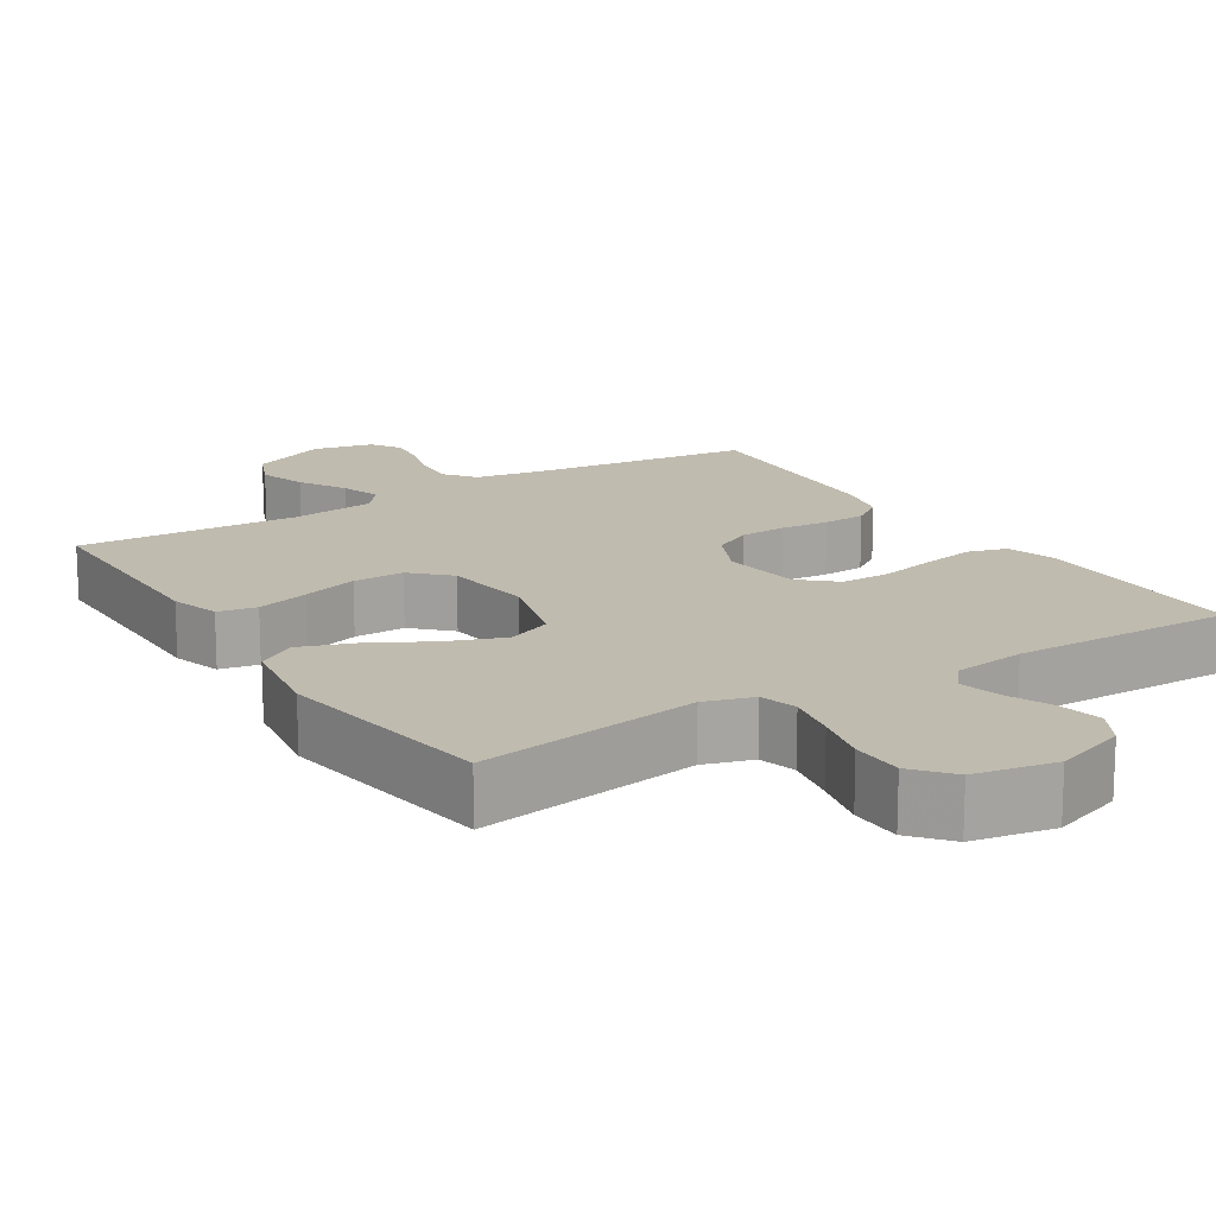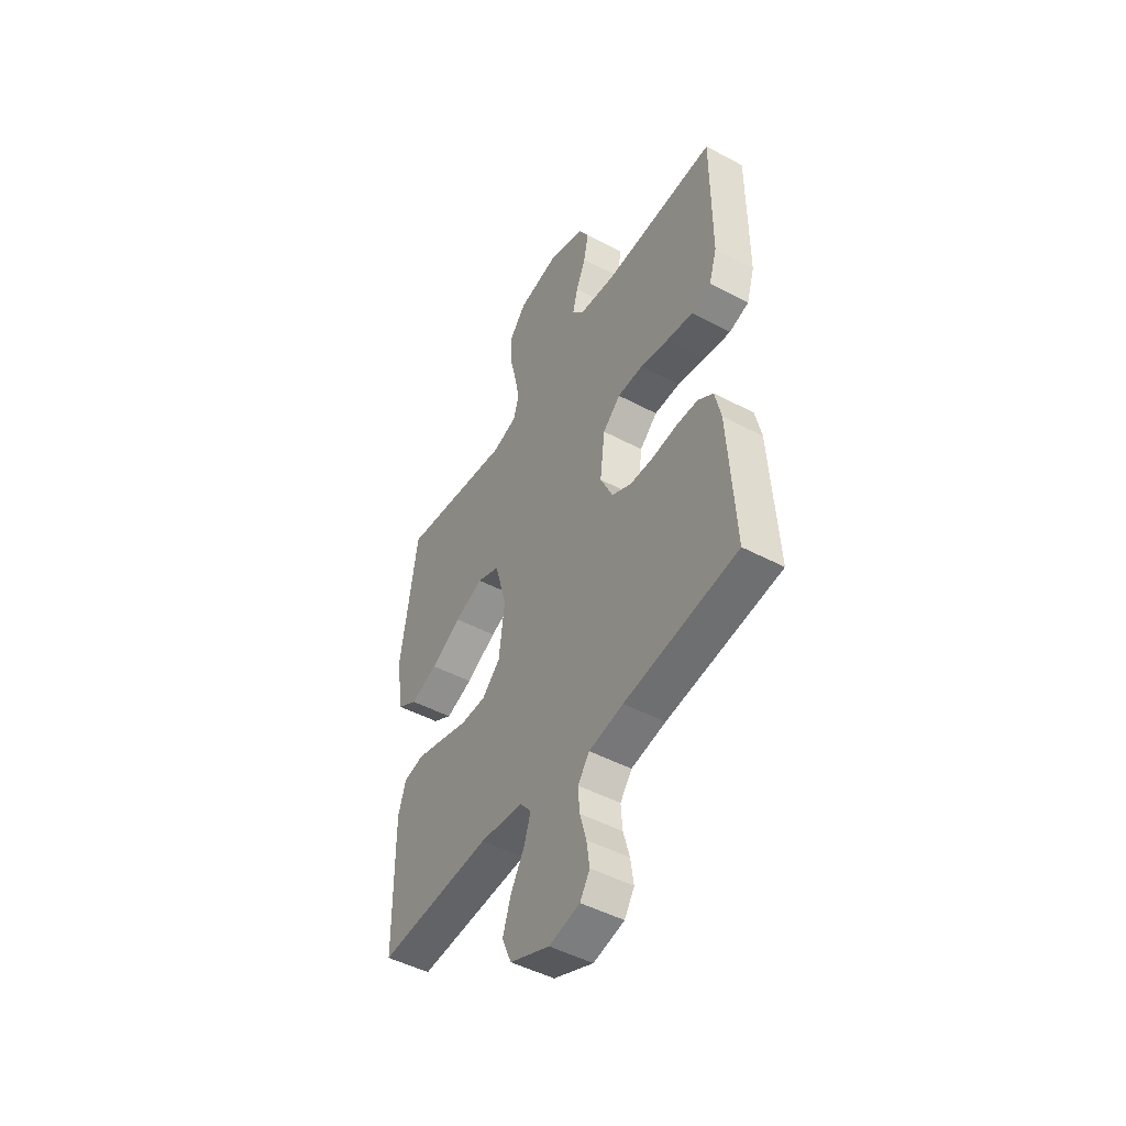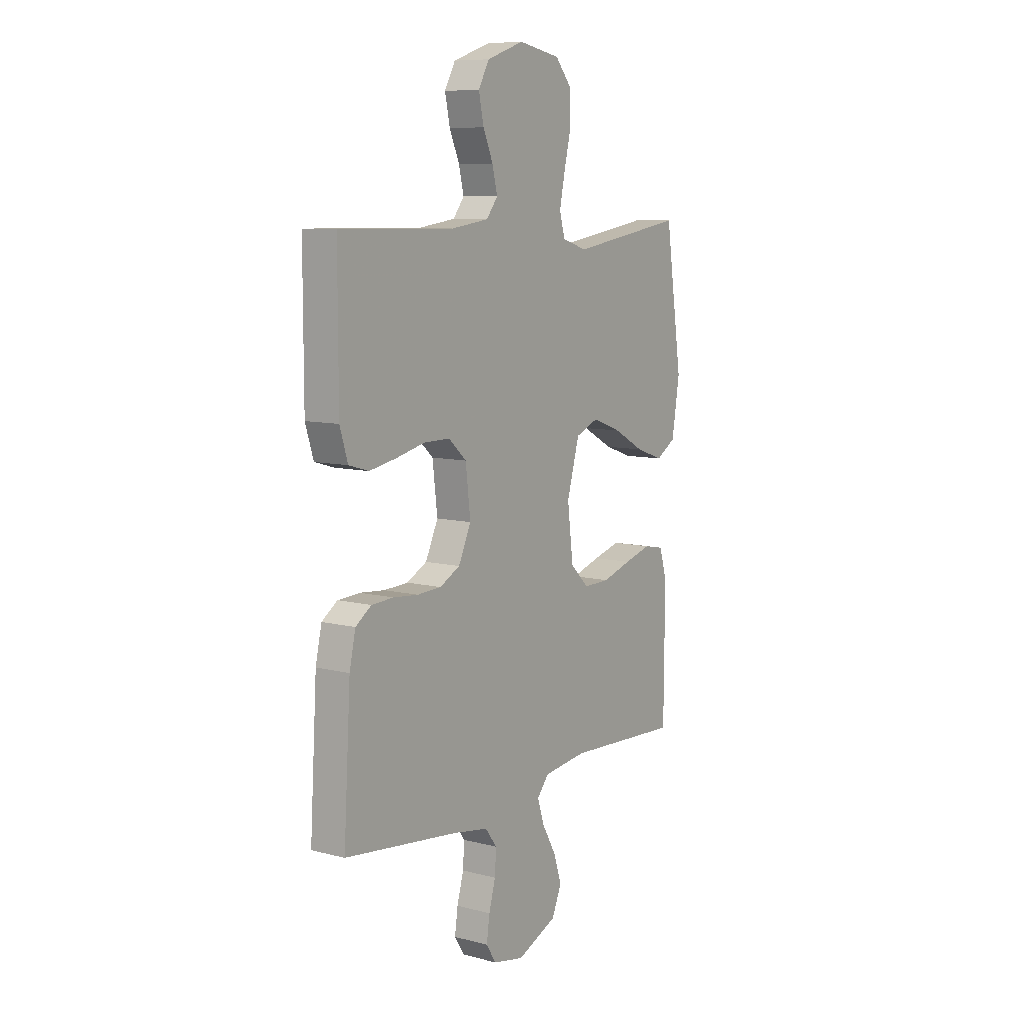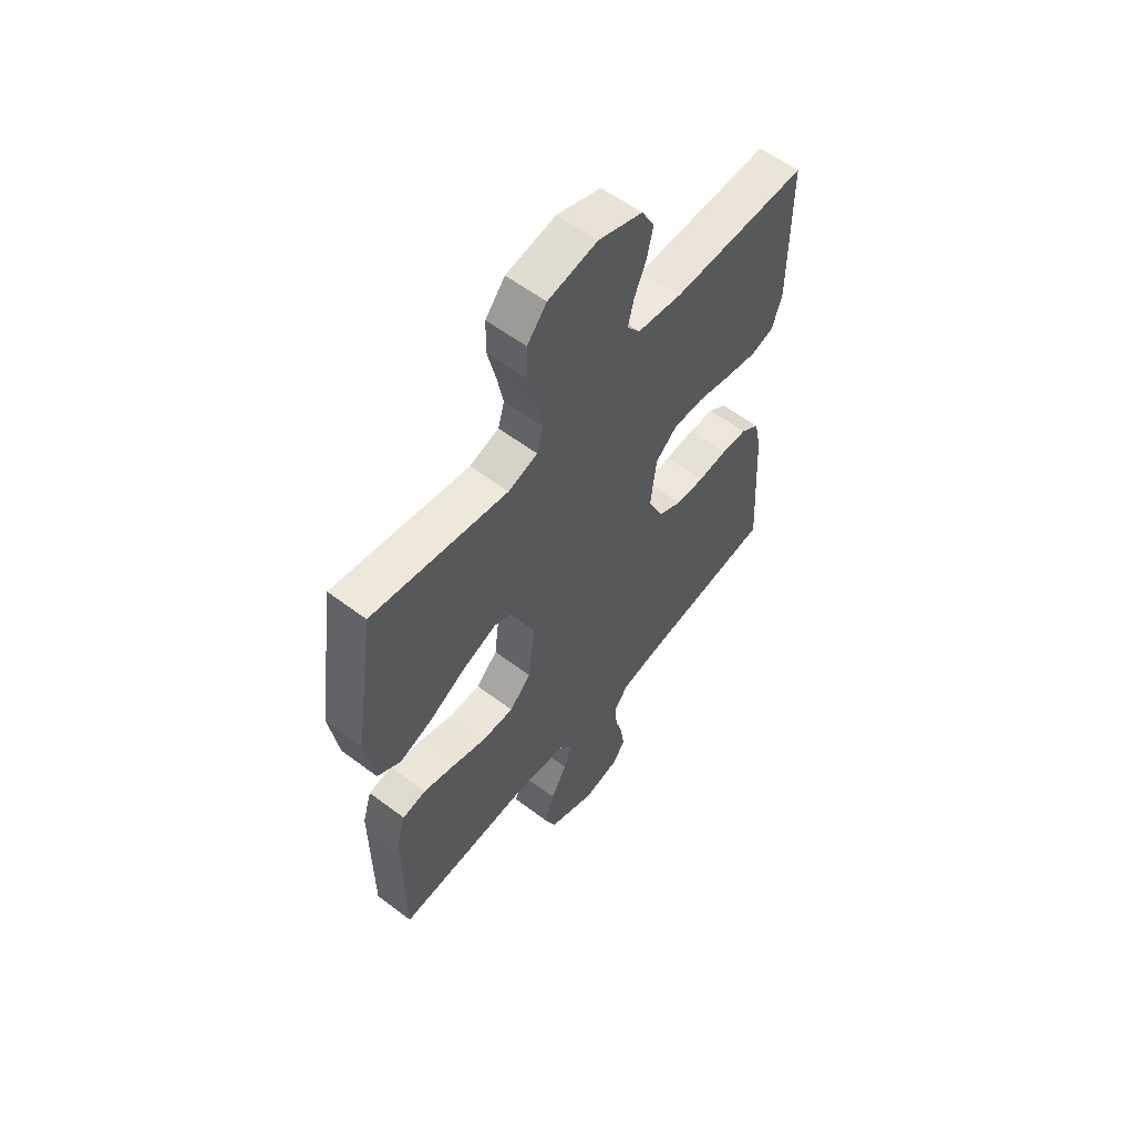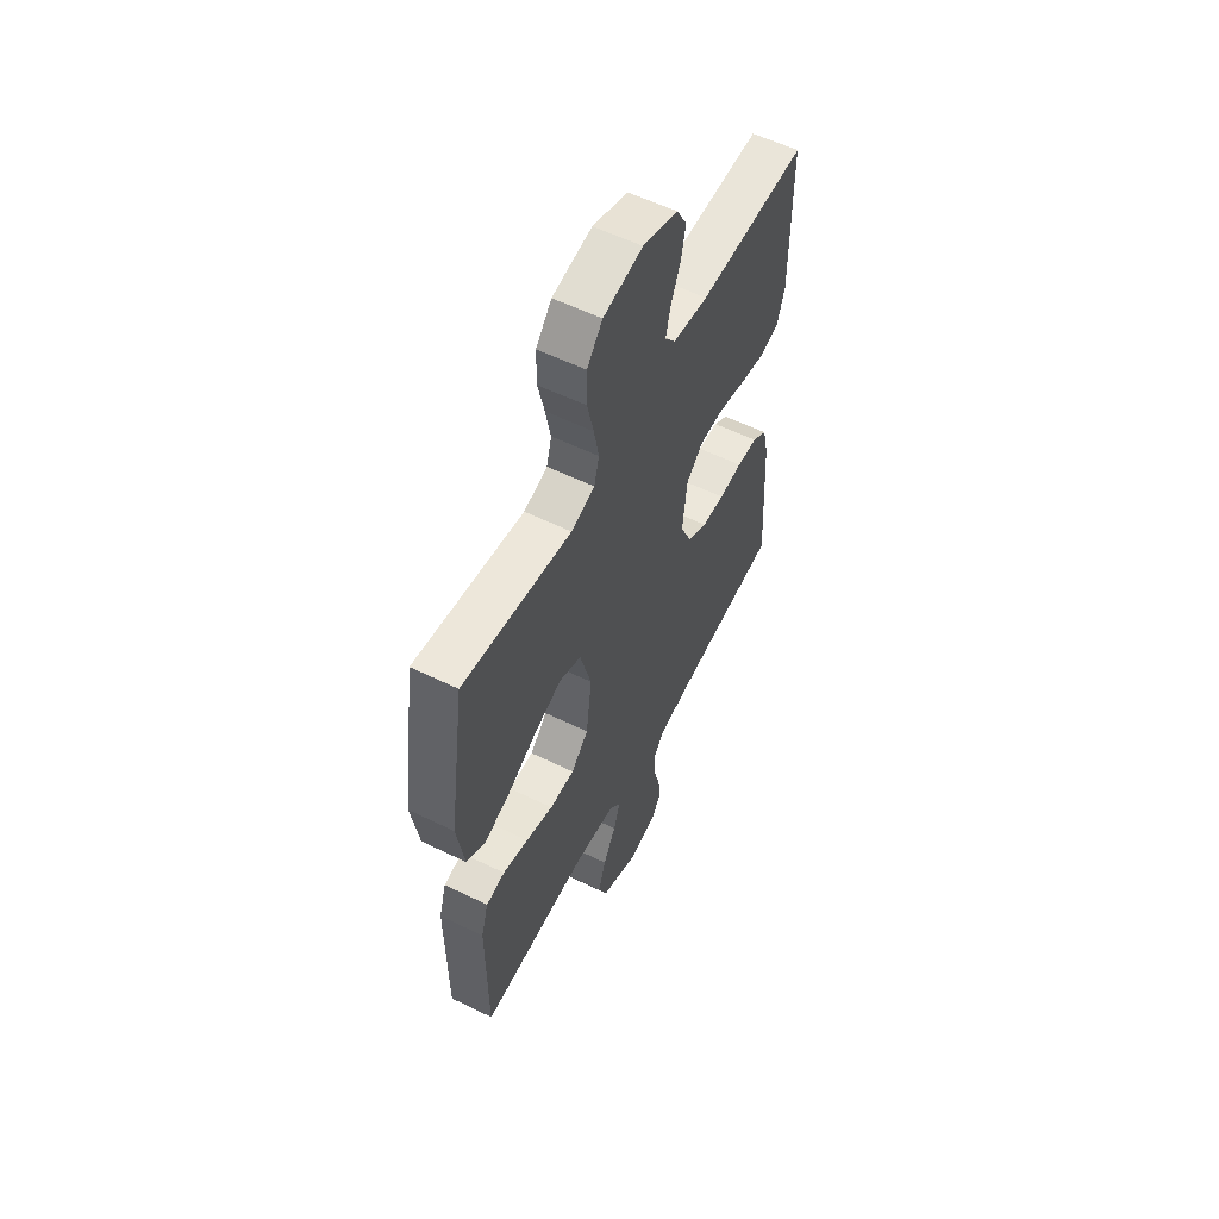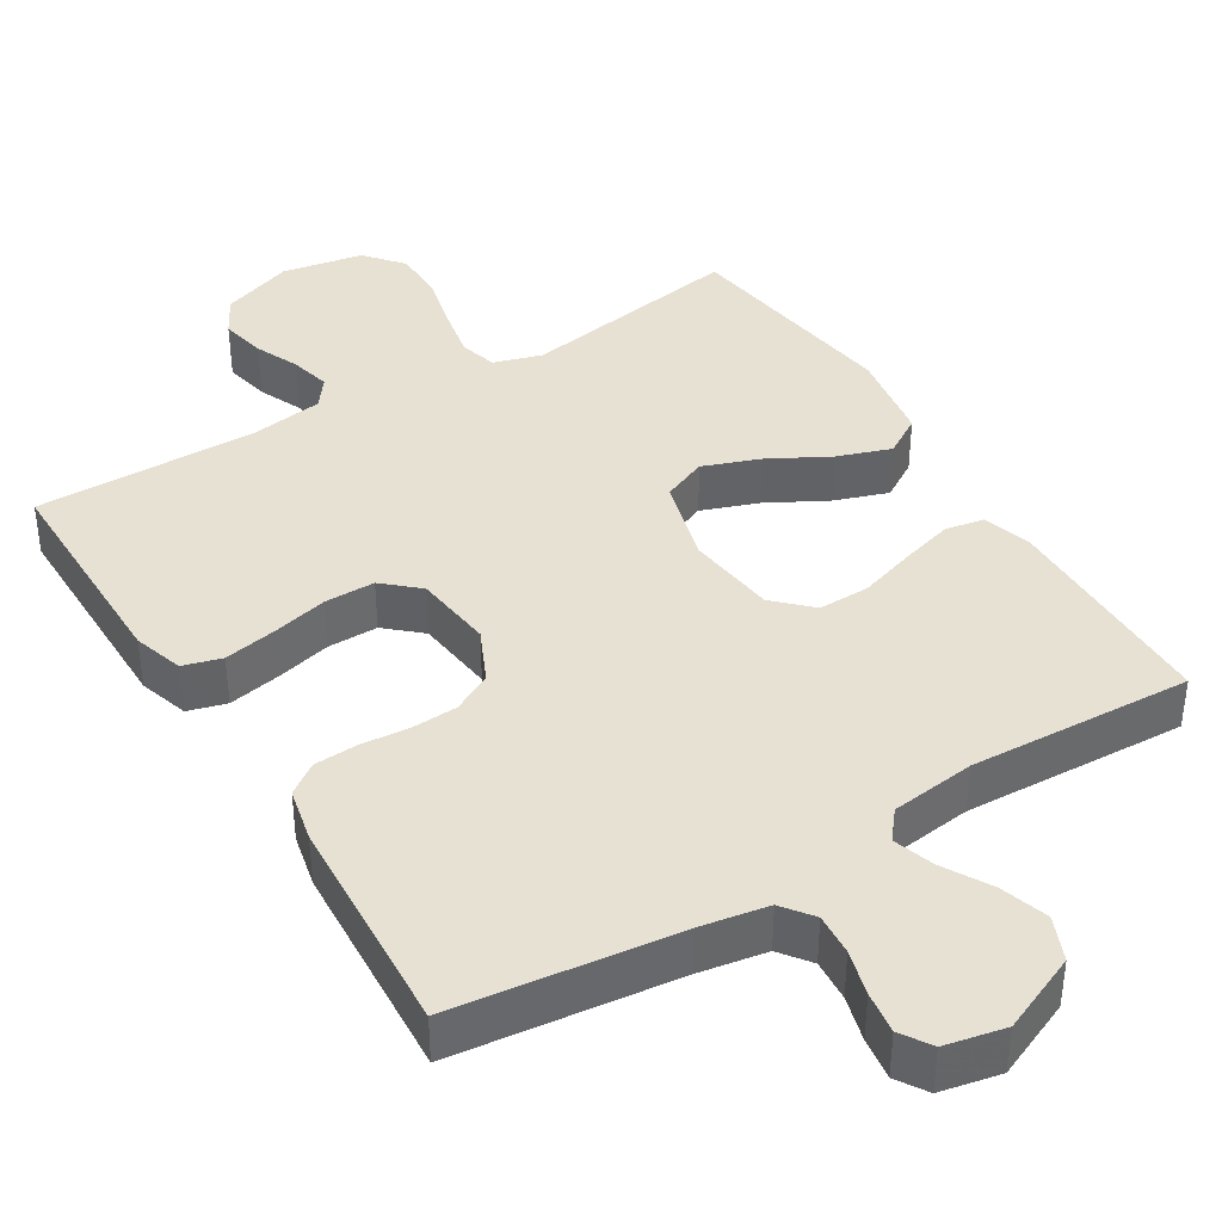
<metadata>
{"format":"obj","ext":"obj","renderer":"f3d","projection":"perspective","resolution":1024,"background":"white","views":[{"elev":15.9,"azim":-32.2,"up":"+Y"},{"elev":-48.3,"azim":59.3,"up":"+Z"},{"elev":8.8,"azim":124.7,"up":"+Z"},{"elev":58.1,"azim":-52.0,"up":"+Z"},{"elev":57.3,"azim":-63.1,"up":"+Z"},{"elev":39.6,"azim":148.4,"up":"+Y"}]}
</metadata>
<code>
v -0.5 0.07 0.5
v -0.2 0.07 0.452
v -0.135 0.07 0.472
v -0.121 0.07 0.522
v -0.135 0.07 0.592
v -0.153 0.07 0.667
v -0.152 0.07 0.737
v -0.109 0.07 0.788
v 0 0.07 0.808
v 0.097 0.07 0.774
v 0.125 0.07 0.723
v 0.112 0.07 0.662
v 0.086 0.07 0.602
v 0.073 0.07 0.548
v 0.102 0.07 0.51
v 0.2 0.07 0.496
v 0.5 0.07 0.5
v 0.5 0.07 0.2
v 0.479 0.07 0.133
v 0.427 0.07 0.118
v 0.357 0.07 0.131
v 0.281 0.07 0.149
v 0.213 0.07 0.149
v 0.166 0.07 0.107
v 0.153 0.07 0
v 0.186 0.07 -0.071
v 0.239 0.07 -0.099
v 0.302 0.07 -0.102
v 0.367 0.07 -0.096
v 0.425 0.07 -0.099
v 0.466 0.07 -0.128
v 0.482 0.07 -0.2
v 0.5 0.07 -0.5
v 0.2 0.07 -0.536
v 0.109 0.07 -0.552
v 0.078 0.07 -0.593
v 0.082 0.07 -0.649
v 0.099 0.07 -0.71
v 0.107 0.07 -0.766
v 0.081 0.07 -0.807
v 0 0.07 -0.824
v -0.105 0.07 -0.779
v -0.13 0.07 -0.72
v -0.109 0.07 -0.655
v -0.073 0.07 -0.592
v -0.055 0.07 -0.537
v -0.086 0.07 -0.499
v -0.2 0.07 -0.485
v -0.5 0.07 -0.5
v -0.502 0.07 -0.2
v -0.482 0.07 -0.134
v -0.43 0.07 -0.124
v -0.359 0.07 -0.144
v -0.283 0.07 -0.168
v -0.214 0.07 -0.169
v -0.166 0.07 -0.122
v -0.151 0.07 0
v -0.183 0.07 0.115
v -0.243 0.07 0.14
v -0.319 0.07 0.112
v -0.4 0.07 0.068
v -0.472 0.07 0.043
v -0.524 0.07 0.075
v -0.544 0.07 0.2
v -0.5 0 0.5
v -0.2 0 0.452
v -0.135 0 0.472
v -0.121 0 0.522
v -0.135 0 0.592
v -0.153 0 0.667
v -0.152 0 0.737
v -0.109 0 0.788
v 0 0 0.808
v 0.097 0 0.774
v 0.125 0 0.723
v 0.112 0 0.662
v 0.086 0 0.602
v 0.073 0 0.548
v 0.102 0 0.51
v 0.2 0 0.496
v 0.5 0 0.5
v 0.5 0 0.2
v 0.479 0 0.133
v 0.427 0 0.118
v 0.357 0 0.131
v 0.281 0 0.149
v 0.213 0 0.149
v 0.166 0 0.107
v 0.153 0 0
v 0.186 0 -0.071
v 0.239 0 -0.099
v 0.302 0 -0.102
v 0.367 0 -0.096
v 0.425 0 -0.099
v 0.466 0 -0.128
v 0.482 0 -0.2
v 0.5 0 -0.5
v 0.2 0 -0.536
v 0.109 0 -0.552
v 0.078 0 -0.593
v 0.082 0 -0.649
v 0.099 0 -0.71
v 0.107 0 -0.766
v 0.081 0 -0.807
v 0 0 -0.824
v -0.105 0 -0.779
v -0.13 0 -0.72
v -0.109 0 -0.655
v -0.073 0 -0.592
v -0.055 0 -0.537
v -0.086 0 -0.499
v -0.2 0 -0.485
v -0.5 0 -0.5
v -0.502 0 -0.2
v -0.482 0 -0.134
v -0.43 0 -0.124
v -0.359 0 -0.144
v -0.283 0 -0.168
v -0.214 0 -0.169
v -0.166 0 -0.122
v -0.151 0 0
v -0.183 0 0.115
v -0.243 0 0.14
v -0.319 0 0.112
v -0.4 0 0.068
v -0.472 0 0.043
v -0.524 0 0.075
v -0.544 0 0.2
f 64 1 2
f 63 64 2
f 62 63 2
f 61 62 2
f 60 61 2
f 59 60 2 3
f 58 59 3
f 57 58 3 4
f 52 53 54
f 51 52 54
f 50 51 54
f 49 50 54
f 48 49 54
f 47 48 54 55
f 46 47 55 56
f 43 44 45
f 42 43 45
f 41 42 45
f 40 41 45
f 39 40 45
f 38 39 45
f 37 38 45
f 36 37 45 46
f 46 56 57
f 36 46 57
f 35 36 57
f 32 33 34
f 31 32 34
f 30 31 34
f 29 30 34
f 28 29 34
f 27 28 34 35
f 20 21 22
f 19 20 22
f 18 19 22
f 17 18 22
f 16 17 22
f 15 16 22 23
f 14 15 23 24
f 11 12 13
f 10 11 13
f 9 10 13
f 8 9 13
f 7 8 13
f 6 7 13
f 5 6 13
f 4 5 13 14
f 14 24 25
f 4 14 25
f 57 4 25
f 26 27 35 57
f 25 26 57
f 66 65 128
f 66 128 127
f 66 127 126
f 66 126 125
f 66 125 124
f 67 66 124 123
f 67 123 122
f 68 67 122 121
f 118 117 116
f 118 116 115
f 118 115 114
f 118 114 113
f 118 113 112
f 119 118 112 111
f 120 119 111 110
f 109 108 107
f 109 107 106
f 109 106 105
f 109 105 104
f 109 104 103
f 109 103 102
f 109 102 101
f 110 109 101 100
f 121 120 110
f 121 110 100
f 121 100 99
f 98 97 96
f 98 96 95
f 98 95 94
f 98 94 93
f 98 93 92
f 99 98 92 91
f 86 85 84
f 86 84 83
f 86 83 82
f 86 82 81
f 86 81 80
f 87 86 80 79
f 88 87 79 78
f 77 76 75
f 77 75 74
f 77 74 73
f 77 73 72
f 77 72 71
f 77 71 70
f 77 70 69
f 78 77 69 68
f 89 88 78
f 89 78 68
f 89 68 121
f 121 99 91 90
f 121 90 89
f 1 65 66 2
f 2 66 67 3
f 3 67 68 4
f 4 68 69 5
f 5 69 70 6
f 6 70 71 7
f 7 71 72 8
f 8 72 73 9
f 9 73 74 10
f 10 74 75 11
f 11 75 76 12
f 12 76 77 13
f 13 77 78 14
f 14 78 79 15
f 15 79 80 16
f 16 80 81 17
f 17 81 82 18
f 18 82 83 19
f 19 83 84 20
f 20 84 85 21
f 21 85 86 22
f 22 86 87 23
f 23 87 88 24
f 24 88 89 25
f 25 89 90 26
f 26 90 91 27
f 27 91 92 28
f 28 92 93 29
f 29 93 94 30
f 30 94 95 31
f 31 95 96 32
f 32 96 97 33
f 33 97 98 34
f 34 98 99 35
f 35 99 100 36
f 36 100 101 37
f 37 101 102 38
f 38 102 103 39
f 39 103 104 40
f 40 104 105 41
f 41 105 106 42
f 42 106 107 43
f 43 107 108 44
f 44 108 109 45
f 45 109 110 46
f 46 110 111 47
f 47 111 112 48
f 48 112 113 49
f 49 113 114 50
f 50 114 115 51
f 51 115 116 52
f 52 116 117 53
f 53 117 118 54
f 54 118 119 55
f 55 119 120 56
f 56 120 121 57
f 57 121 122 58
f 58 122 123 59
f 59 123 124 60
f 60 124 125 61
f 61 125 126 62
f 62 126 127 63
f 63 127 128 64
f 64 128 65 1

</code>
